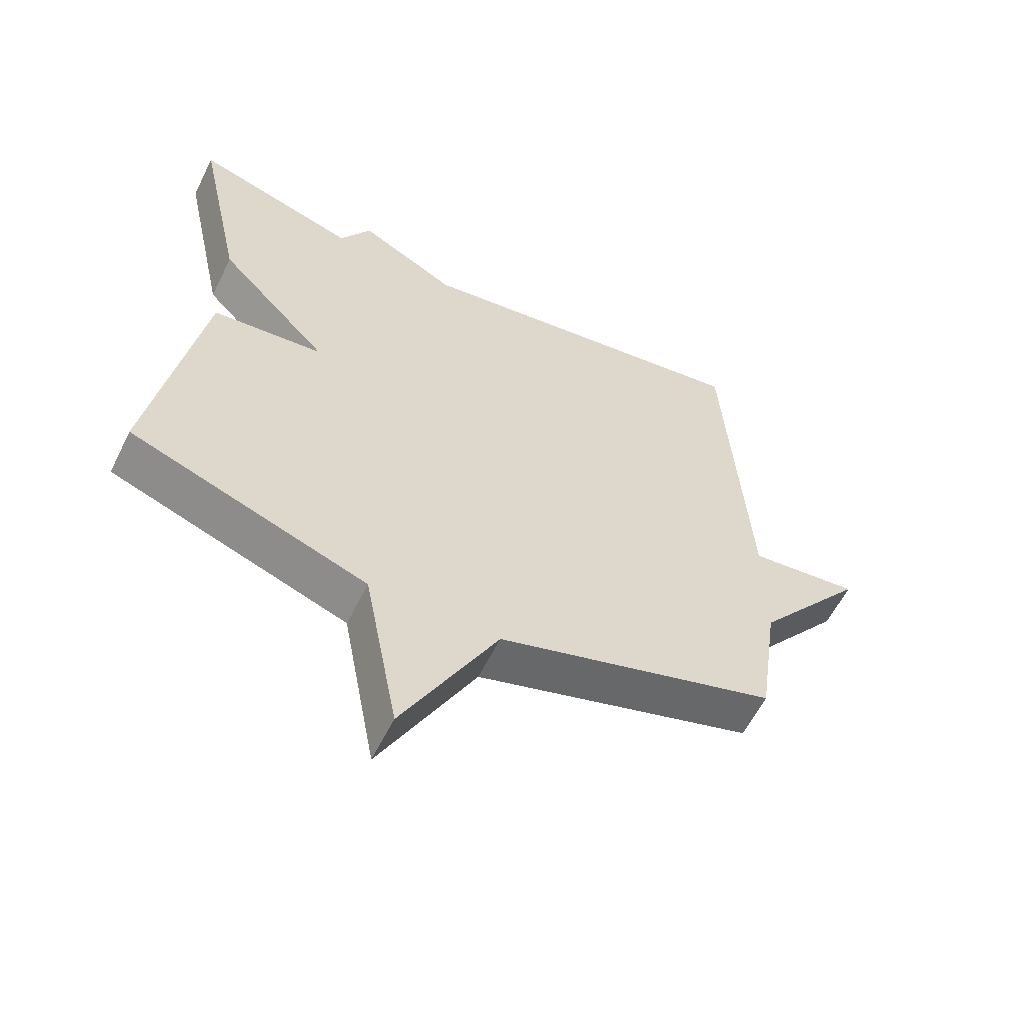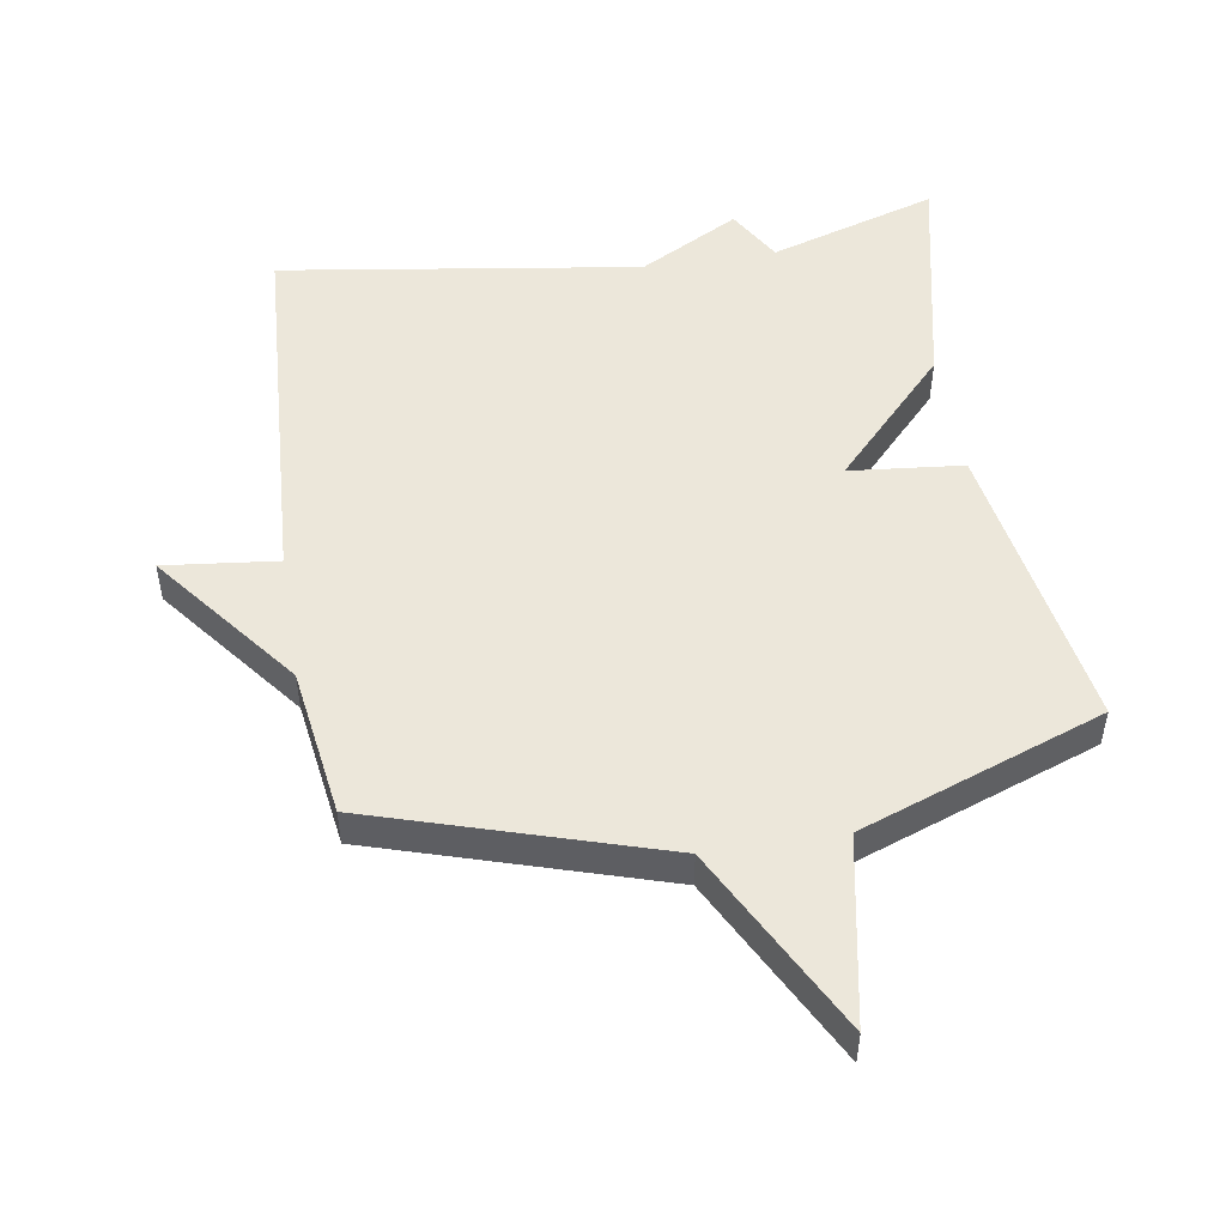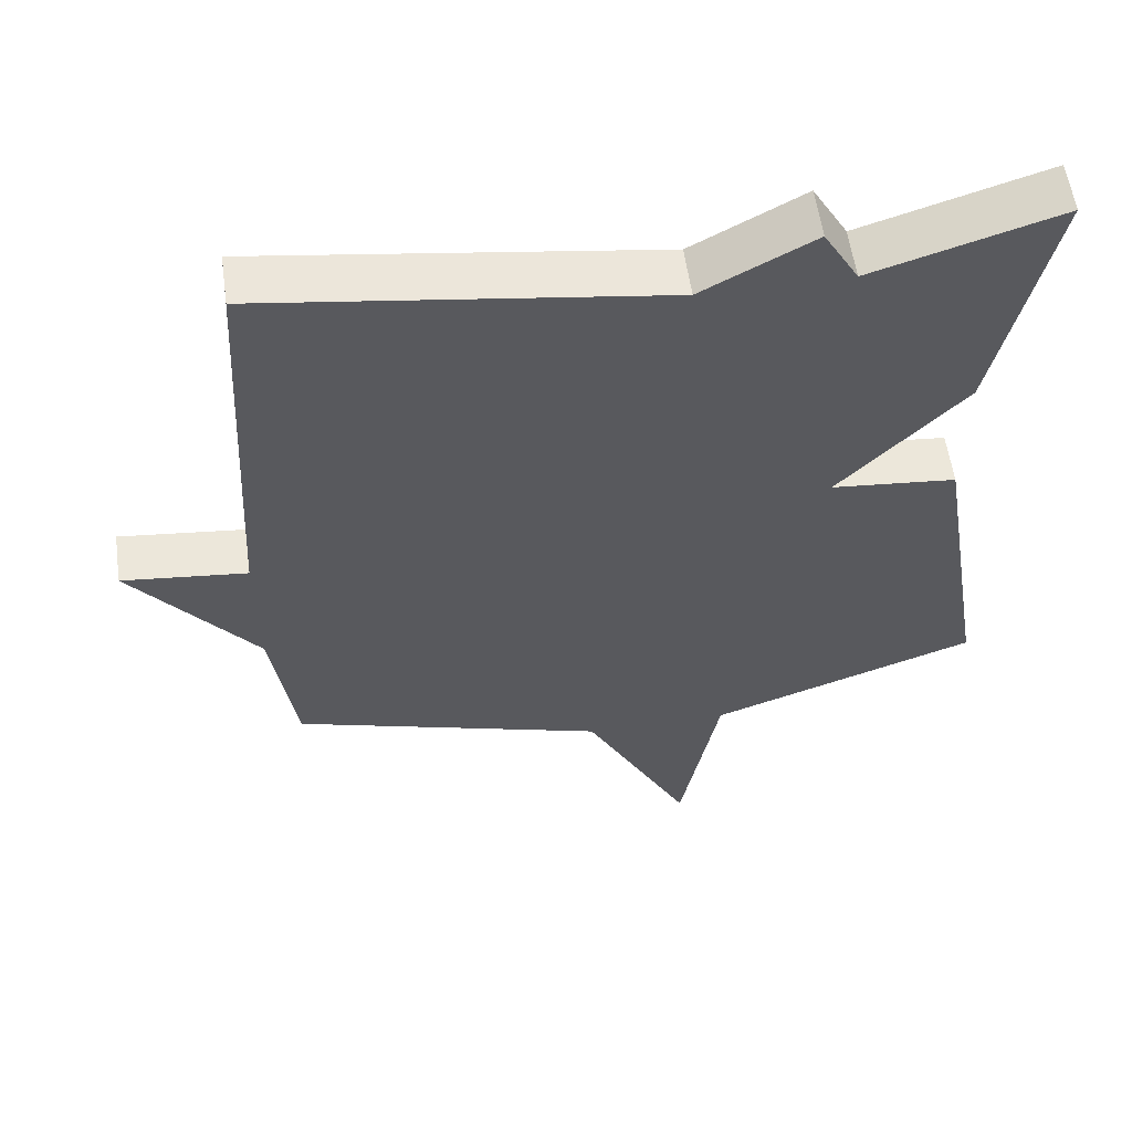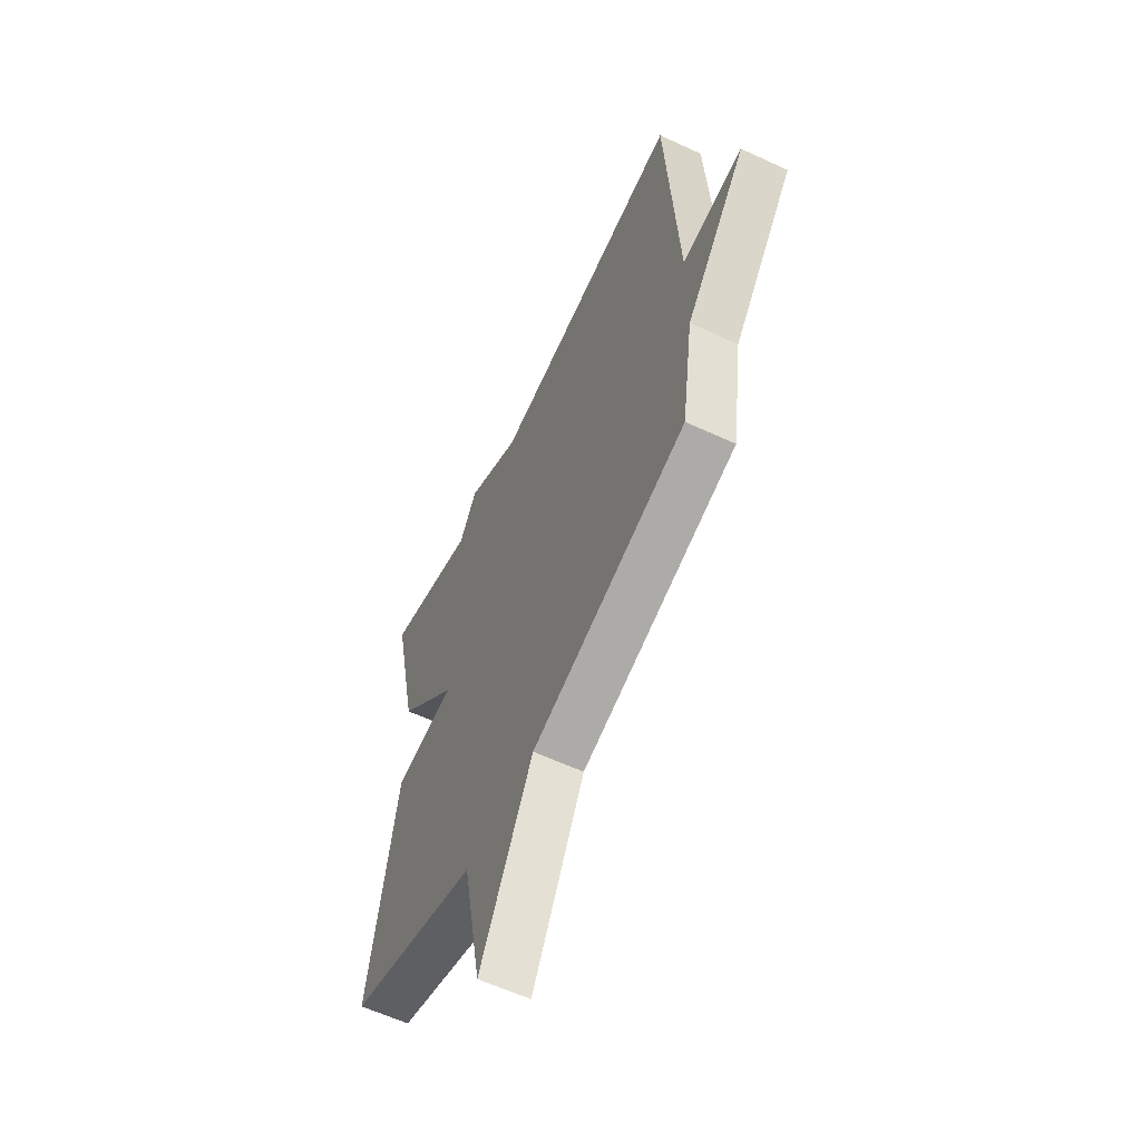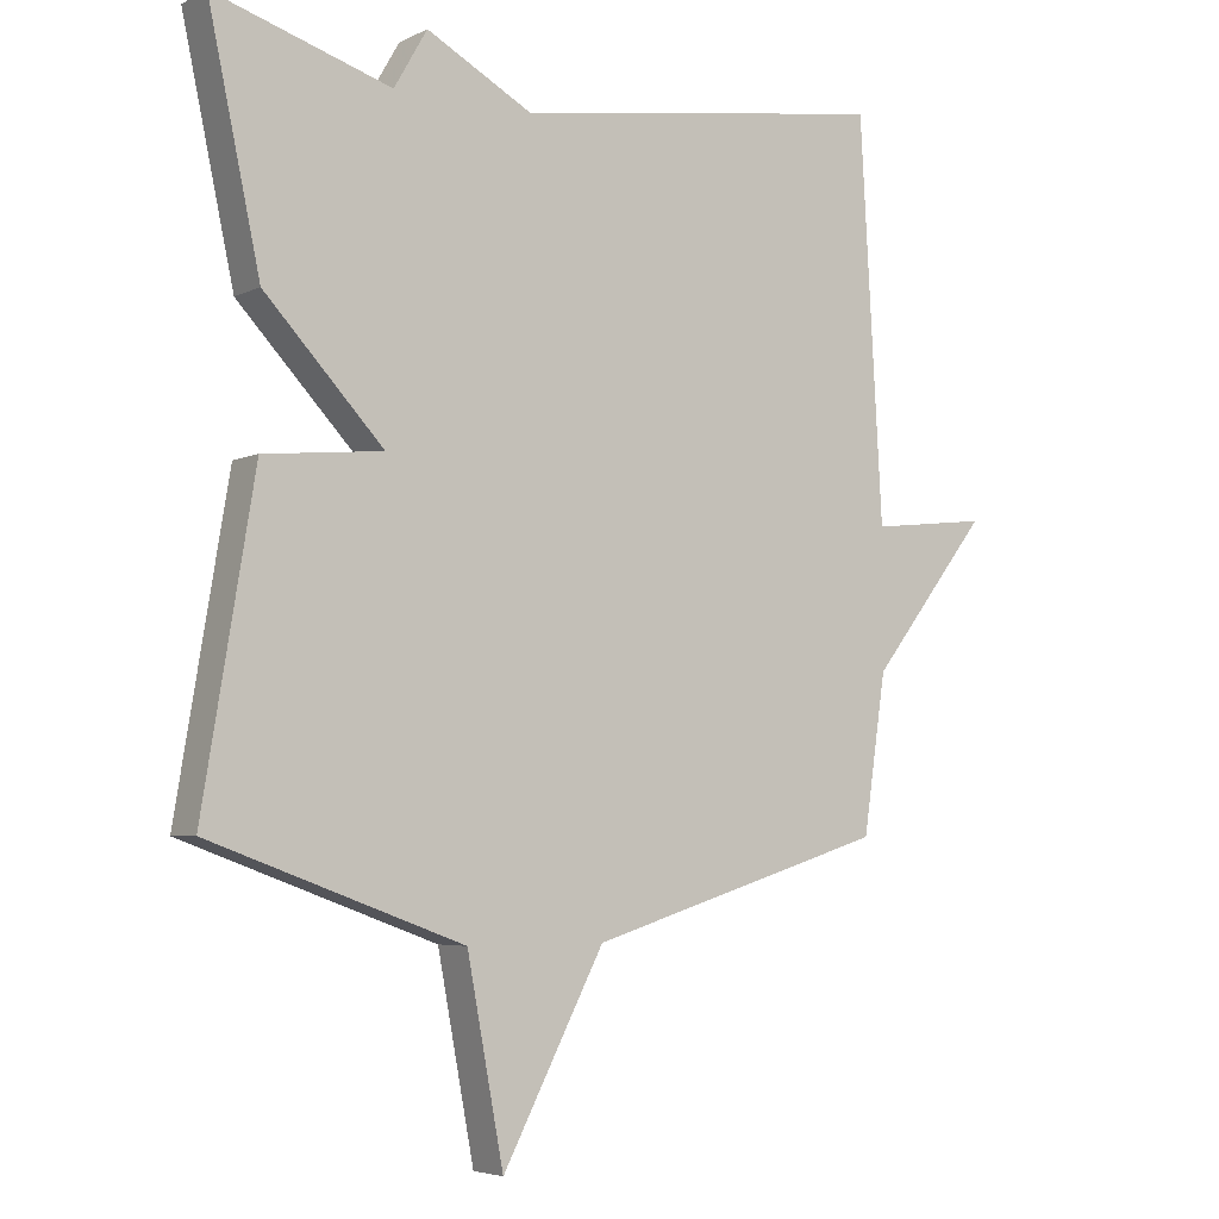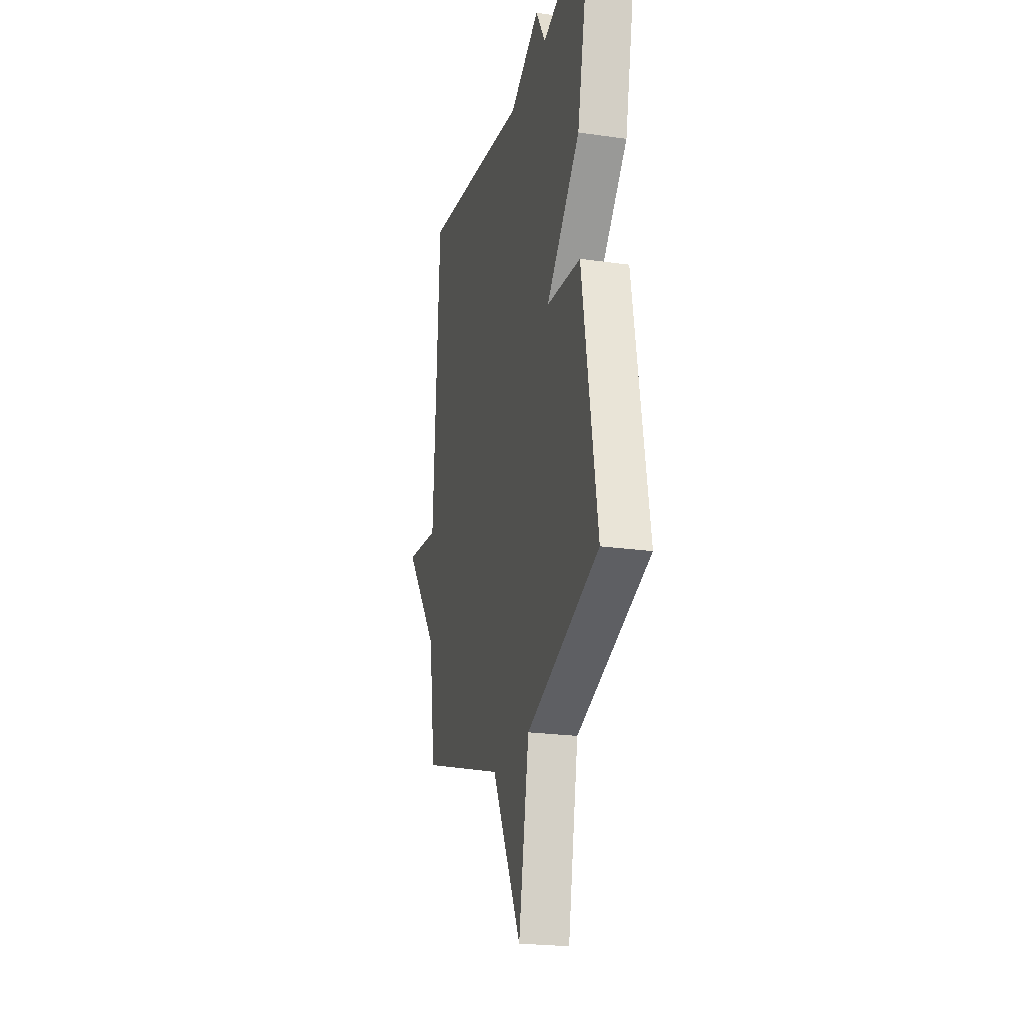
<metadata>
{"format":"obj","ext":"obj","renderer":"f3d","projection":"perspective","resolution":1024,"background":"white","views":[{"elev":-59.8,"azim":-26.3,"up":"+Z"},{"elev":50.4,"azim":170.9,"up":"+Y"},{"elev":57.8,"azim":172.0,"up":"+Z"},{"elev":-60.4,"azim":64.6,"up":"+Z"},{"elev":-4.8,"azim":-34.4,"up":"+Z"},{"elev":-22.6,"azim":-103.9,"up":"+Z"}]}
</metadata>
<code>
v -0.5 0.07 0.5
v -0.245 0.07 0.42
v -0.197 0.07 0.503
v -0.045 0.07 0.42
v 0.5 0.07 0.5
v 0.533 0.07 -0.074
v 0.704 0.07 -0.055
v 0.533 0.07 -0.274
v 0.5 0.07 -0.5
v 0.067 0.07 -0.634
v -0.08 0.07 -0.916
v -0.133 0.07 -0.634
v -0.5 0.07 -0.5
v -0.425 0.07 -0.049
v -0.253 0.07 -0.032
v -0.425 0.07 0.151
v -0.5 0 0.5
v -0.245 0 0.42
v -0.197 0 0.503
v -0.045 0 0.42
v 0.5 0 0.5
v 0.533 0 -0.074
v 0.704 0 -0.055
v 0.533 0 -0.274
v 0.5 0 -0.5
v 0.067 0 -0.634
v -0.08 0 -0.916
v -0.133 0 -0.634
v -0.5 0 -0.5
v -0.425 0 -0.049
v -0.253 0 -0.032
v -0.425 0 0.151
f 15 16 1 2
f 12 13 14 15
f 2 3 4
f 15 2 4
f 12 15 4
f 12 4 5
f 11 12 5
f 10 11 5
f 10 5 6
f 9 10 6
f 8 9 6
f 6 7 8
f 18 17 32 31
f 31 30 29 28
f 20 19 18
f 20 18 31
f 20 31 28
f 21 20 28
f 21 28 27
f 21 27 26
f 22 21 26
f 22 26 25
f 22 25 24
f 24 23 22
f 1 17 18 2
f 2 18 19 3
f 3 19 20 4
f 4 20 21 5
f 5 21 22 6
f 6 22 23 7
f 7 23 24 8
f 8 24 25 9
f 9 25 26 10
f 10 26 27 11
f 11 27 28 12
f 12 28 29 13
f 13 29 30 14
f 14 30 31 15
f 15 31 32 16
f 16 32 17 1

</code>
